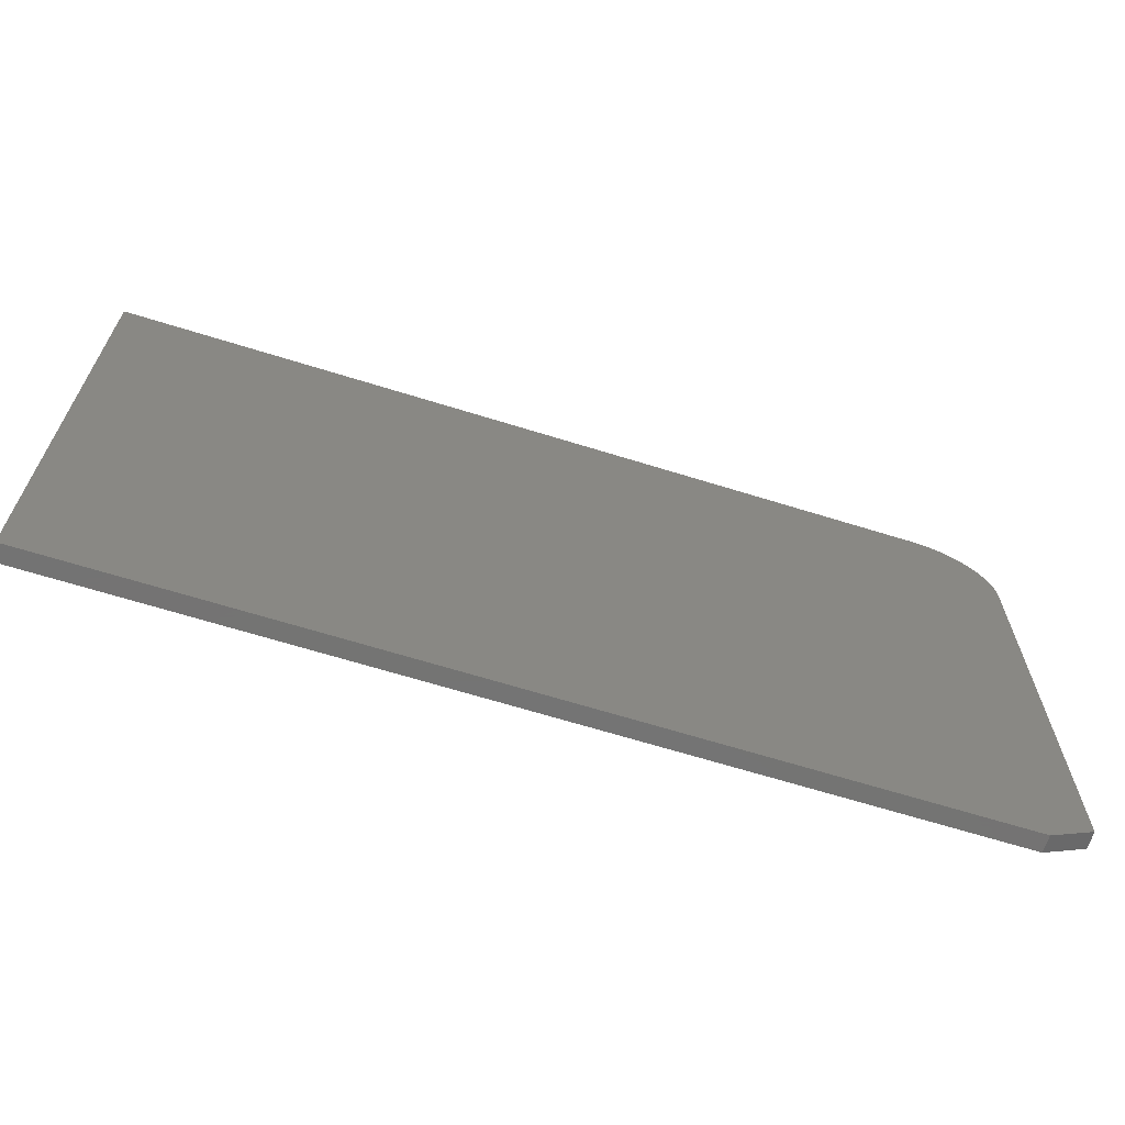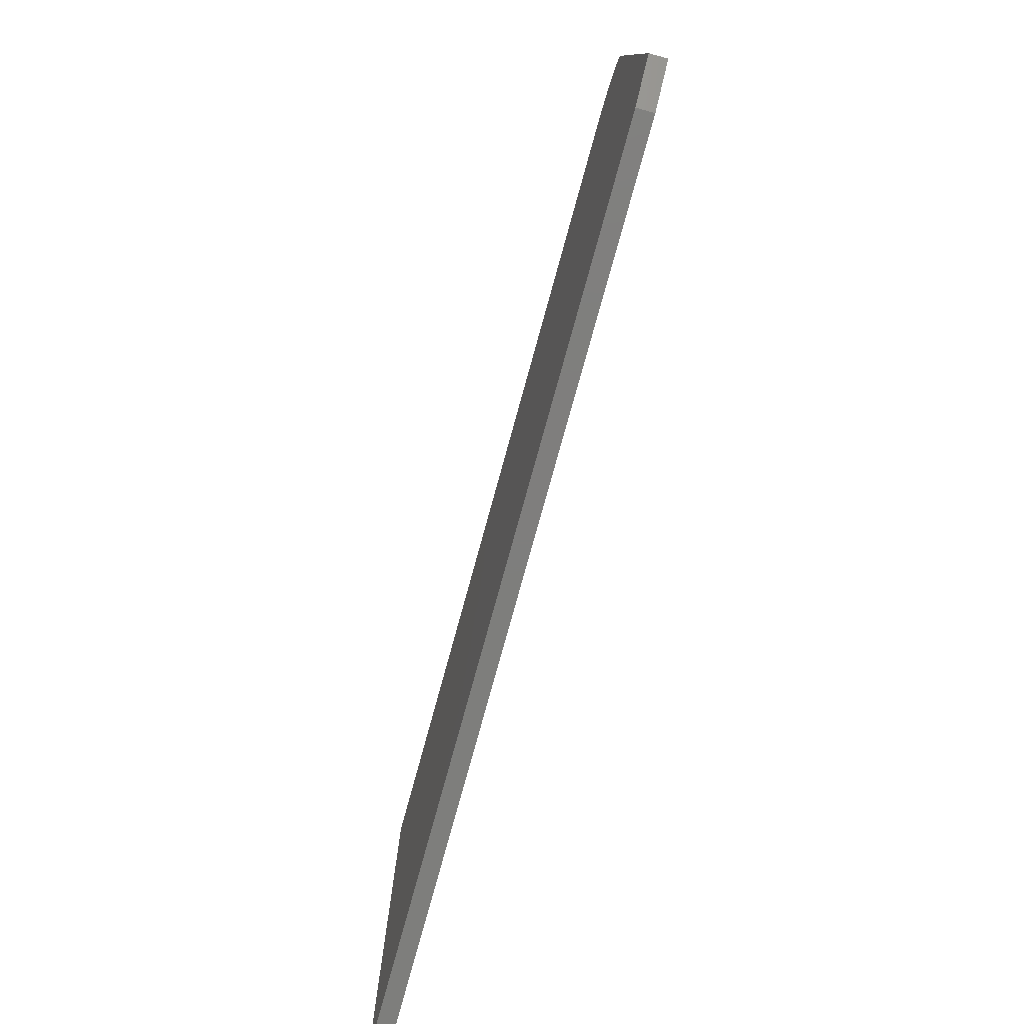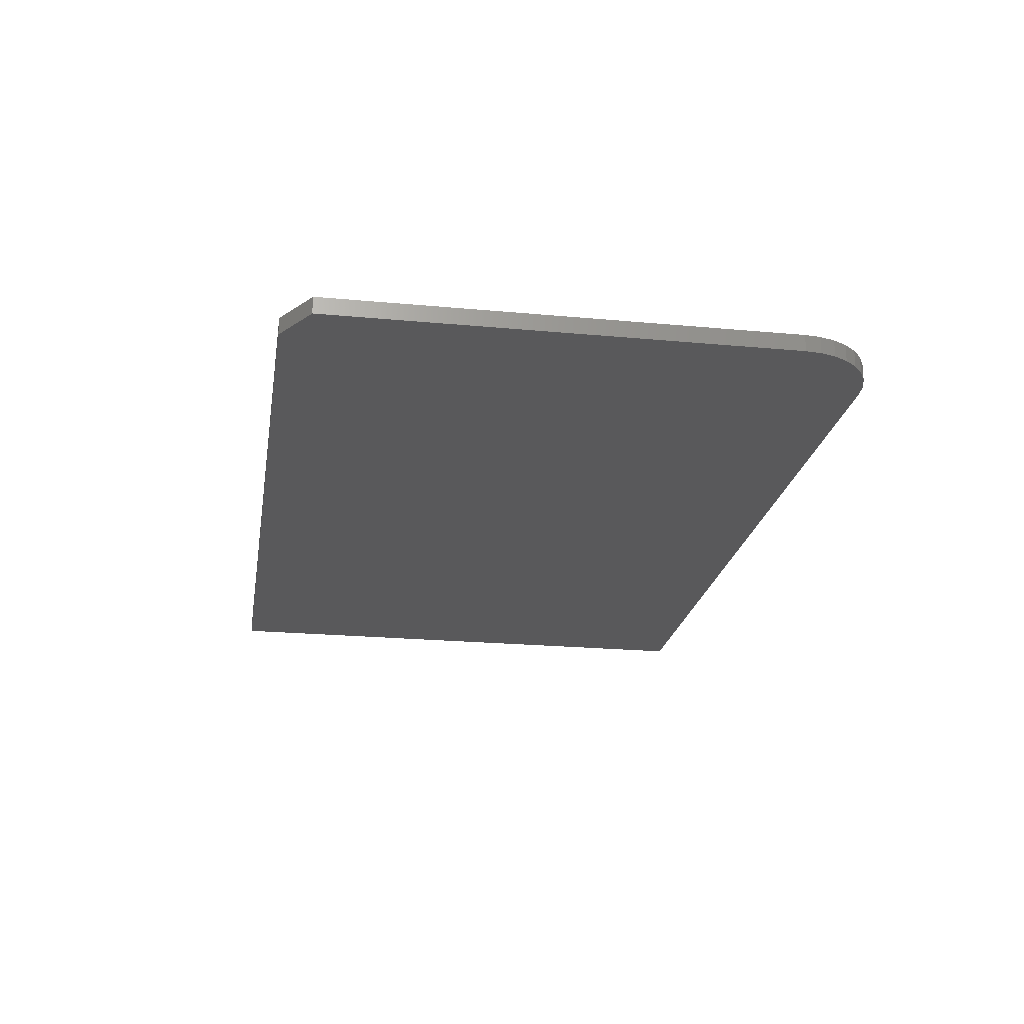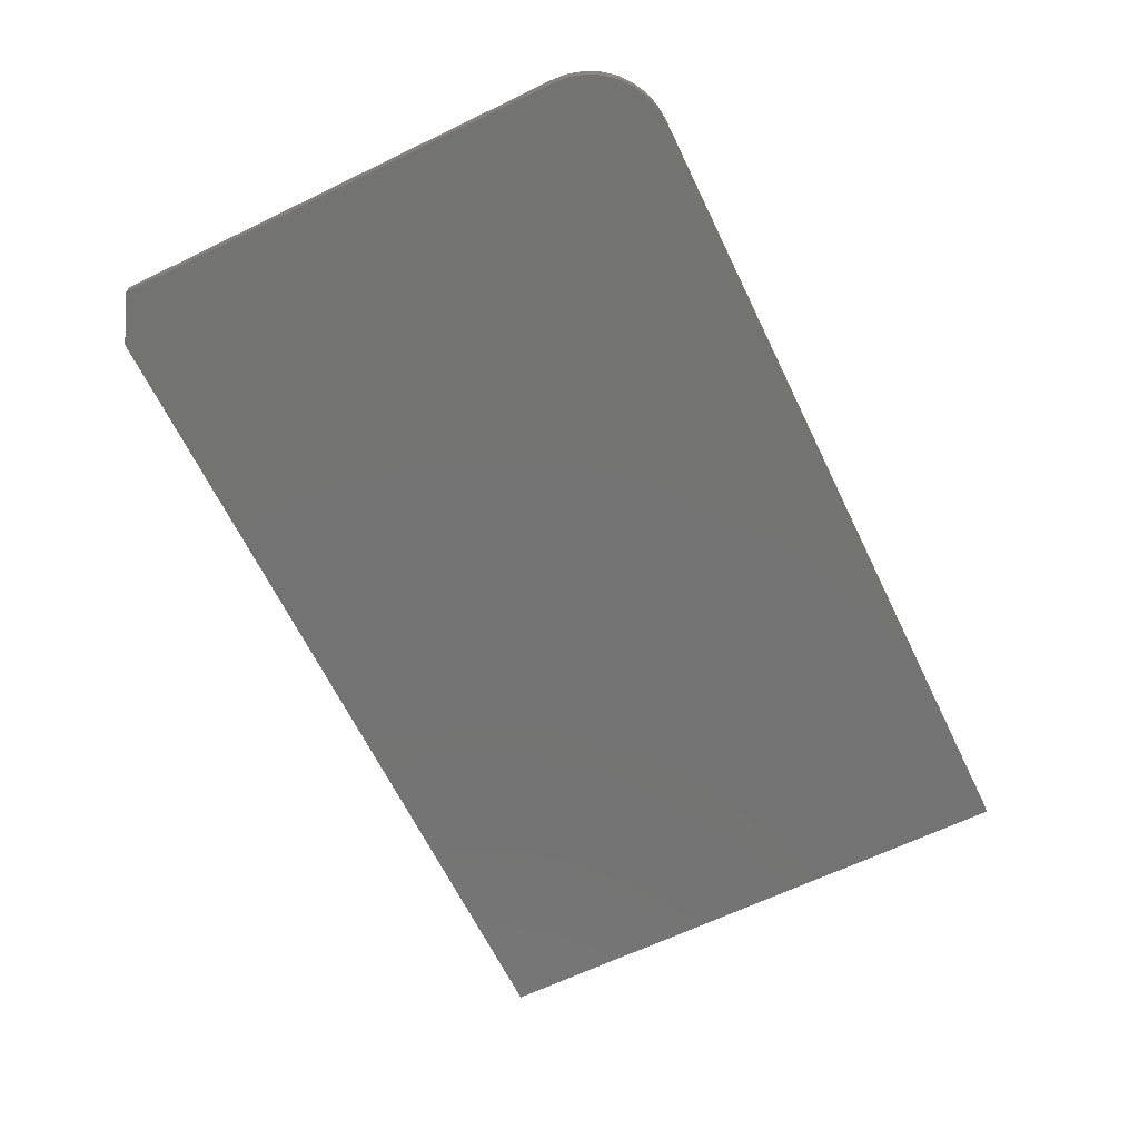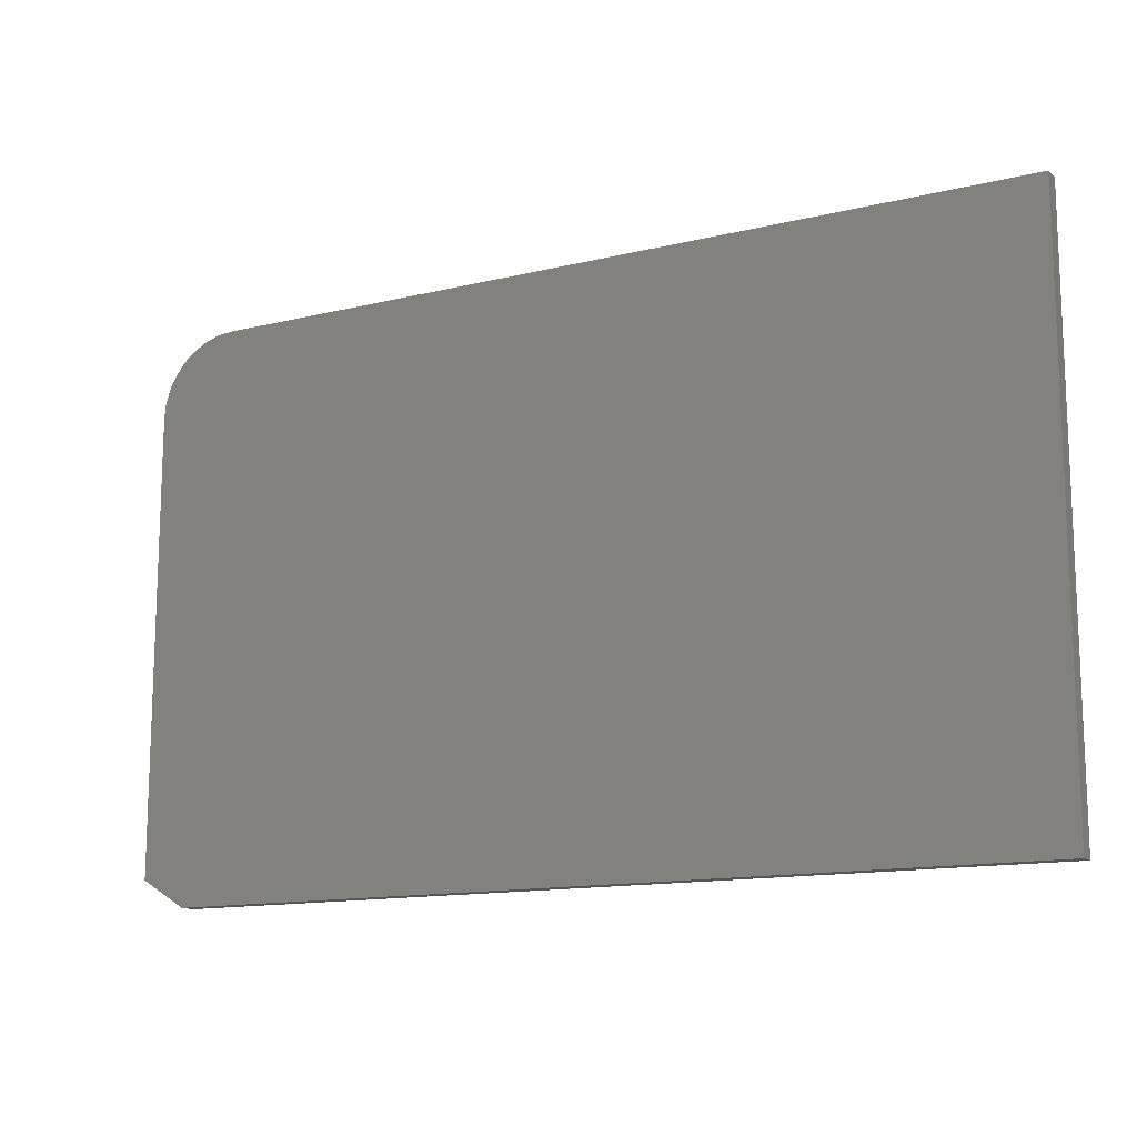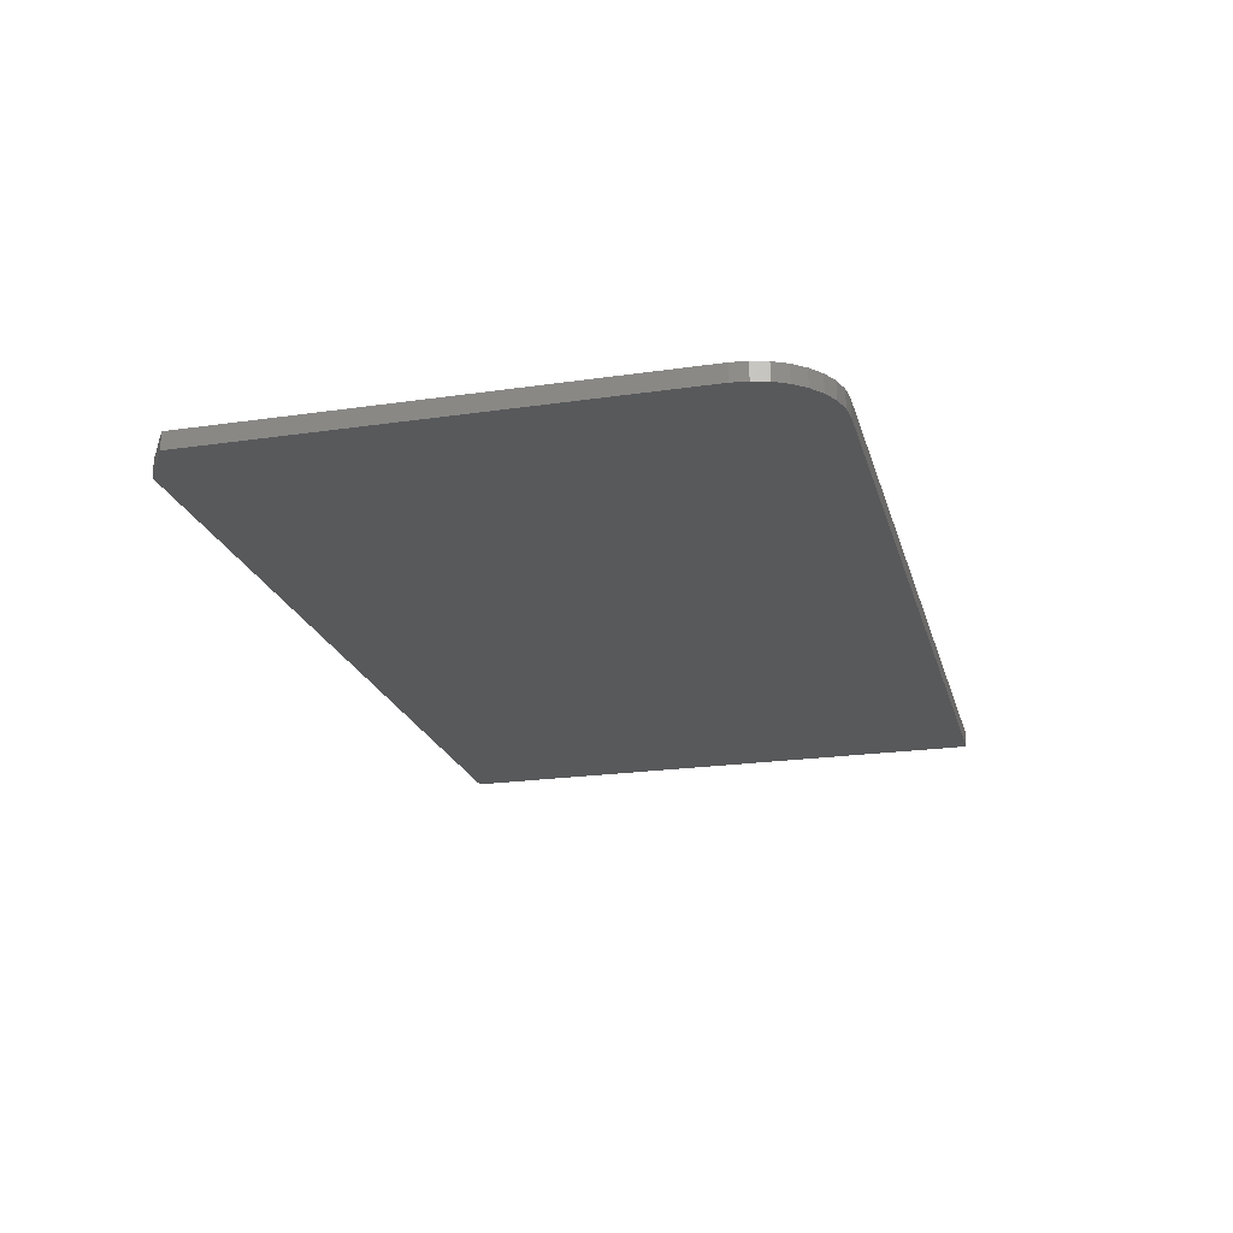
<metadata>
{"format":"stl","ext":"stl","renderer":"f3d","projection":"perspective","resolution":1024,"background":"white","views":[{"elev":-65.8,"azim":162.6,"up":"+Z"},{"elev":-78.0,"azim":-105.4,"up":"+Z"},{"elev":-22.2,"azim":-99.2,"up":"+Y"},{"elev":-65.1,"azim":-64.1,"up":"+Y"},{"elev":-13.5,"azim":28.7,"up":"+Z"},{"elev":-21.6,"azim":-75.5,"up":"+Y"}]}
</metadata>
<code>
# stl→obj: 26 verts, 48 faces
v -0.4453 -0.02344 -0.4531
v 0.75 -0.02344 -0.4531
v -0.5078 -0.02344 -0.4141
v 0.75 -0.02344 0.328
v -0.3984 -0.02344 0.328
v -0.4198 -0.02344 0.3259
v -0.4403 -0.02344 0.3197
v -0.4592 -0.02344 0.3096
v -0.4758 -0.02344 0.296
v -0.4894 -0.02344 0.2794
v -0.4995 -0.02344 0.2605
v -0.5057 -0.02344 0.24
v -0.5078 -0.02344 0.2187
v -0.5078 2.168e-18 -0.4141
v 0.75 1.396e-16 -0.4531
v -0.4453 6.939e-18 -0.4531
v 0.75 1.83e-16 0.328
v -0.5078 3.729e-17 0.2187
v -0.5057 3.871e-17 0.24
v -0.4995 4.054e-17 0.2605
v -0.4894 4.271e-17 0.2794
v -0.4758 4.514e-17 0.296
v -0.4592 4.774e-17 0.3096
v -0.4403 5.04e-17 0.3197
v -0.4198 5.302e-17 0.3259
v -0.3984 5.551e-17 0.328
f 1 2 3
f 4 5 6
f 4 6 7
f 4 7 8
f 4 8 9
f 4 9 10
f 4 10 11
f 4 11 12
f 4 12 13
f 4 13 3
f 4 3 2
f 14 15 16
f 17 15 14
f 17 14 18
f 17 18 19
f 17 19 20
f 17 20 21
f 17 21 22
f 17 22 23
f 17 23 24
f 17 24 25
f 17 25 26
f 13 18 3
f 3 18 14
f 1 16 2
f 2 16 15
f 1 3 16
f 16 3 14
f 4 17 5
f 5 17 26
f 18 13 19
f 19 13 12
f 19 12 20
f 20 12 11
f 20 11 21
f 21 11 10
f 21 10 22
f 22 10 9
f 22 9 23
f 23 9 8
f 23 8 24
f 24 8 7
f 24 7 25
f 25 7 6
f 25 6 26
f 26 6 5
f 2 15 4
f 4 15 17

</code>
